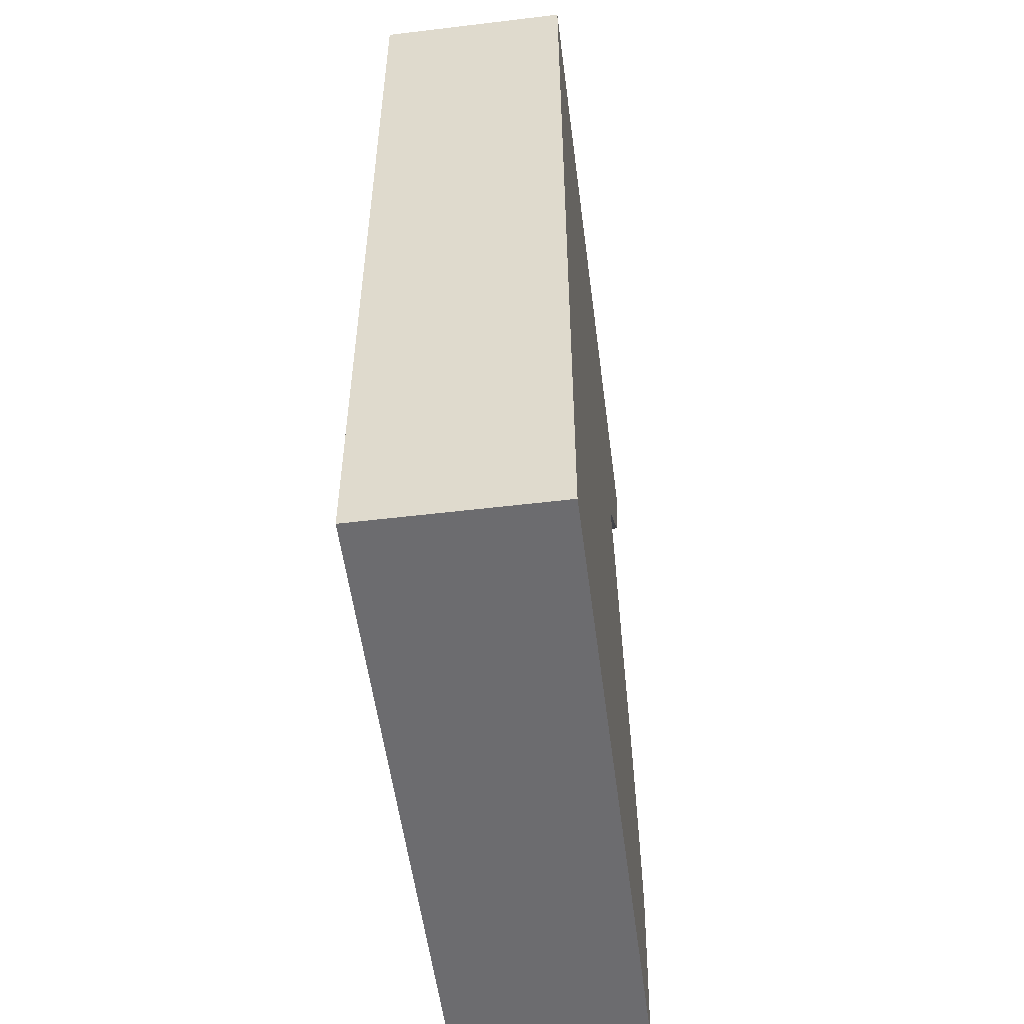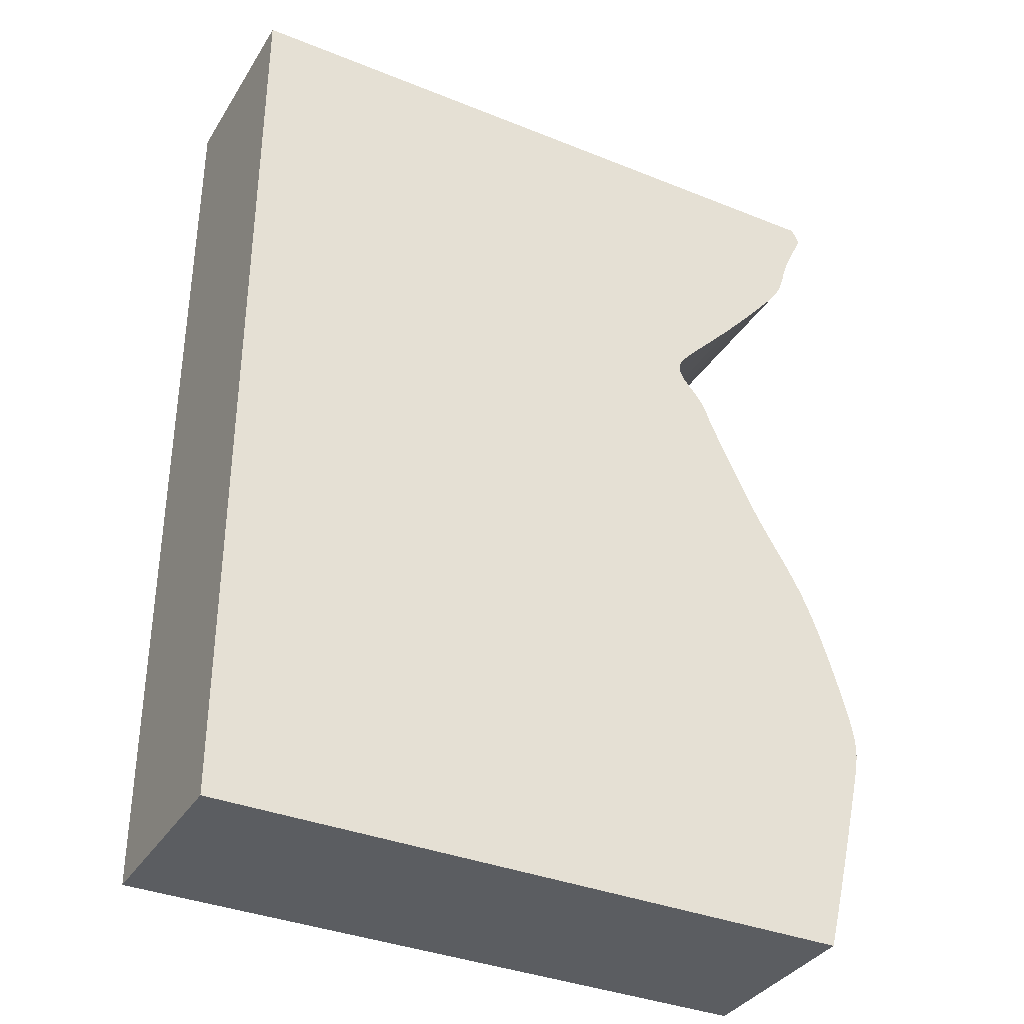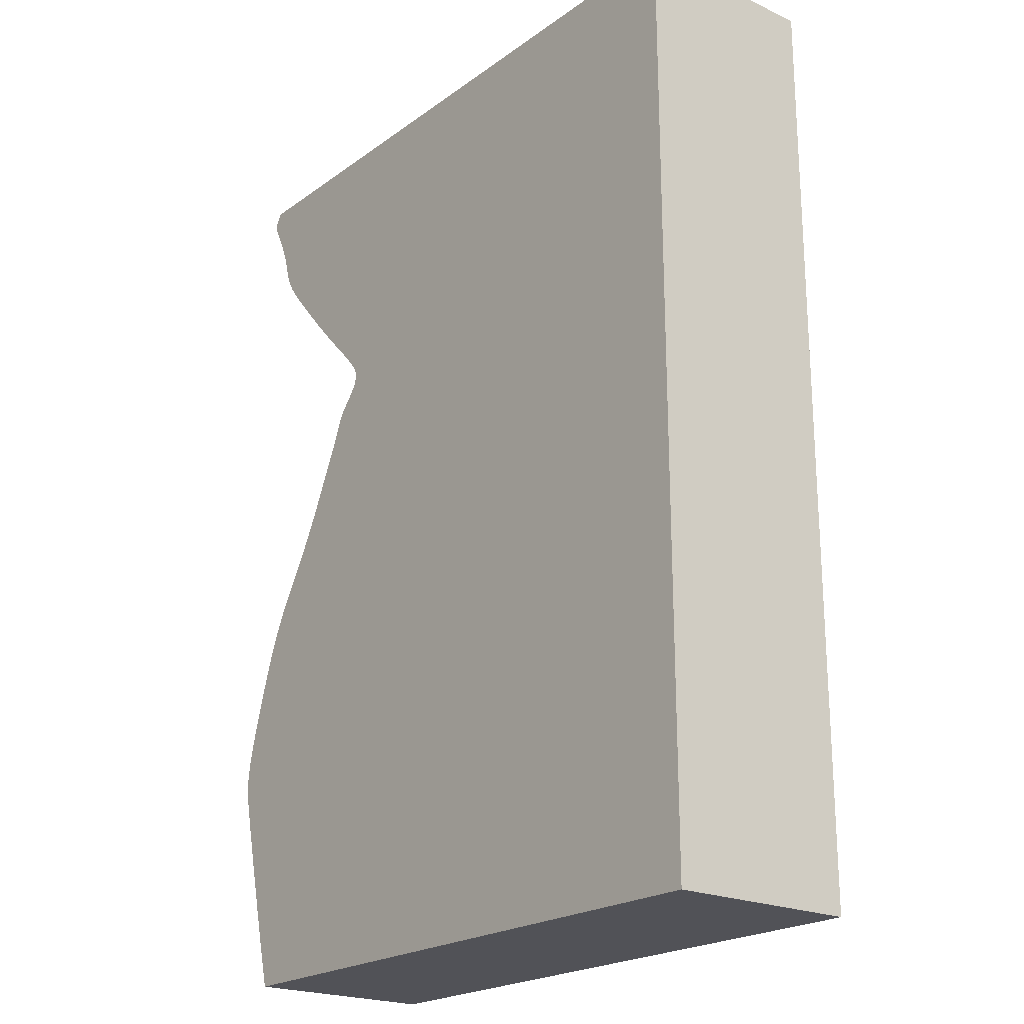
<metadata>
{"format":"obj","ext":"obj","renderer":"f3d","projection":"perspective","resolution":1024,"background":"white","views":[{"elev":-53.8,"azim":97.3,"up":"+Y"},{"elev":-35.6,"azim":152.0,"up":"+Y"},{"elev":-21.5,"azim":51.3,"up":"+Y"}]}
</metadata>
<code>
v 0.02732 0.01065 0
v 0.02663 0.009599 0
v 0.02619 0.008805 0
v 0.02606 0.008287 0
v 0.02614 0.0079 0
v 0.02633 0.007497 0
v 0.02656 0.007015 0
v 0.02684 0.006456 0
v 0.02715 0.005819 0
v 0.0275 0.005106 0
v 0.02789 0.004319 0
v 0.02829 0.003481 0
v 0.02869 0.002616 0
v 0.02907 0.001748 0
v 0.02941 0.0008939 0
v 0.02971 6.162e-05 0
v 0.02997 -0.0007275 0
v 0.03019 -0.001471 0
v 0.03038 -0.002169 0
v 0.03056 -0.002827 0
v 0.03074 -0.00345 0
v 0.03093 -0.004043 0
v 0.03113 -0.00461 0
v 0.03135 -0.005155 0
v 0.03159 -0.005681 0
v 0.03184 -0.006191 0
v 0.03212 -0.00669 0
v 0.03241 -0.007183 0
v 0.03273 -0.007674 0
v 0.03307 -0.008169 0
v 0.03346 -0.008689 0
v 0.0339 -0.009257 0
v 0.03442 -0.0099 0
v 0.03505 -0.01065 0
v 0.03579 -0.01153 0
v 0.03668 -0.01257 0
v 0.03773 -0.01379 0
v 0.03892 -0.01518 0
v 0.04024 -0.01669 0
v 0.04167 -0.01829 0
v 0.04315 -0.01993 0
v 0.04466 -0.02157 0
v 0.04615 -0.02315 0
v 0.04756 -0.02464 0
v 0.04887 -0.02599 0
v 0.05003 -0.0272 0
v 0.05102 -0.02825 0
v 0.05183 -0.02912 0
v 0.05248 -0.02985 0
v 0.05299 -0.03045 0
v 0.05339 -0.03096 0
v 0.0537 -0.03139 0
v 0.05392 -0.03177 0
v 0.0541 -0.03213 0
v 0.05422 -0.03248 0
v 0.0543 -0.03281 0
v 0.05434 -0.03314 0
v 0.05433 -0.03347 0
v 0.05427 -0.0338 0
v 0.05418 -0.03413 0
v 0.05404 -0.03446 0
v 0.05386 -0.03481 0
v 0.05365 -0.03516 0
v 0.05339 -0.03553 0
v 0.0531 -0.03591 0
v 0.05277 -0.03631 0
v 0.0524 -0.03673 0
v 0.05201 -0.03717 0
v 0.05161 -0.03763 0
v 0.05122 -0.03809 0
v 0.05084 -0.03856 0
v 0.0505 -0.03903 0
v 0.05021 -0.0395 0
v 0.04996 -0.03996 0
v 0.04974 -0.04042 0
v 0.04956 -0.04087 0
v 0.04939 -0.04132 0
v 0.04922 -0.04176 0
v 0.04906 -0.04219 0
v 0.04888 -0.04262 0
v 0.04871 -0.04305 0
v 0.04852 -0.04348 0
v 0.04833 -0.0439 0
v 0.04814 -0.04433 0
v 0.04794 -0.04476 0
v 0.04774 -0.0452 0
v 0.04753 -0.04564 0
v 0.04732 -0.04608 0
v 0.0471 -0.04654 0
v 0.04687 -0.04702 0
v 0.04663 -0.04752 0
v 0.04637 -0.04805 0
v 0.0461 -0.04862 0
v 0.04581 -0.04923 0
v 0.0455 -0.04989 0
v 0.04517 -0.05061 0
v 0.0448 -0.0514 0
v 0.04441 -0.05225 0
v 0.04398 -0.05317 0
v 0.04351 -0.05415 0
v 0.04301 -0.0552 0
v 0.04245 -0.05631 0
v 0.04185 -0.05749 0
v 0.04121 -0.05873 0
v 0.04051 -0.06003 0
v 0.03975 -0.06137 0
v 0.03895 -0.06277 0
v 0.03809 -0.06421 0
v 0.03719 -0.06569 0
v 0.03626 -0.06721 0
v 0.03533 -0.06878 0
v 0.03442 -0.0704 0
v 0.03354 -0.07207 0
v 0.0327 -0.07379 0
v 0.03192 -0.07555 0
v 0.0312 -0.07733 0
v 0.03053 -0.07911 0
v 0.02992 -0.08085 0
v 0.02935 -0.08252 0
v 0.02883 -0.08413 0
v 0.02834 -0.08566 0
v 0.0279 -0.08712 0
v 0.02749 -0.08849 0
v 0.02711 -0.08978 0
v 0.02676 -0.091 0
v 0.02645 -0.09212 0
v 0.02618 -0.09318 0
v 0.02593 -0.09415 0
v 0.02571 -0.09505 0
v 0.02553 -0.09589 0
v 0.02537 -0.09667 0
v 0.02524 -0.0974 0
v 0.02514 -0.09809 0
v 0.02507 -0.09875 0
v 0.02502 -0.09938 0
v 0.025 -0.1 0
v 0.02501 -0.1006 0
v 0.02505 -0.1013 0
v 0.02512 -0.1019 0
v 0.02523 -0.1027 0
v 0.02537 -0.1035 0
v 0.02556 -0.1045 0
v 0.02579 -0.1055 0
v 0.02607 -0.1068 0
v 0.0264 -0.1083 0
v 0.02678 -0.1099 0
v 0.02723 -0.1118 0
v 0.02774 -0.114 0
v 0.02831 -0.1164 0
v 0.02896 -0.1191 0
v 0.02967 -0.1221 0
v 0.03044 -0.1253 0
v 0.03127 -0.1286 0
v 0.03213 -0.132 0
v 0.03303 -0.1355 0
v 0.133 -0.1355 0
v 0.133 0.01065 0
v 0.02732 0.01065 0.03
v 0.02663 0.009599 0.03
v 0.02619 0.008805 0.03
v 0.02606 0.008287 0.03
v 0.02614 0.0079 0.03
v 0.02633 0.007497 0.03
v 0.02656 0.007015 0.03
v 0.02684 0.006456 0.03
v 0.02715 0.005819 0.03
v 0.0275 0.005106 0.03
v 0.02789 0.004319 0.03
v 0.02829 0.003481 0.03
v 0.02869 0.002616 0.03
v 0.02907 0.001748 0.03
v 0.02941 0.0008939 0.03
v 0.02971 6.162e-05 0.03
v 0.02997 -0.0007275 0.03
v 0.03019 -0.001471 0.03
v 0.03038 -0.002169 0.03
v 0.03056 -0.002827 0.03
v 0.03074 -0.00345 0.03
v 0.03093 -0.004043 0.03
v 0.03113 -0.00461 0.03
v 0.03135 -0.005155 0.03
v 0.03159 -0.005681 0.03
v 0.03184 -0.006191 0.03
v 0.03212 -0.00669 0.03
v 0.03241 -0.007183 0.03
v 0.03273 -0.007674 0.03
v 0.03307 -0.008169 0.03
v 0.03346 -0.008689 0.03
v 0.0339 -0.009257 0.03
v 0.03442 -0.0099 0.03
v 0.03505 -0.01065 0.03
v 0.03579 -0.01153 0.03
v 0.03668 -0.01257 0.03
v 0.03773 -0.01379 0.03
v 0.03892 -0.01518 0.03
v 0.04024 -0.01669 0.03
v 0.04167 -0.01829 0.03
v 0.04315 -0.01993 0.03
v 0.04466 -0.02157 0.03
v 0.04615 -0.02315 0.03
v 0.04756 -0.02464 0.03
v 0.04887 -0.02599 0.03
v 0.05003 -0.0272 0.03
v 0.05102 -0.02825 0.03
v 0.05183 -0.02912 0.03
v 0.05248 -0.02985 0.03
v 0.05299 -0.03045 0.03
v 0.05339 -0.03096 0.03
v 0.0537 -0.03139 0.03
v 0.05392 -0.03177 0.03
v 0.0541 -0.03213 0.03
v 0.05422 -0.03248 0.03
v 0.0543 -0.03281 0.03
v 0.05434 -0.03314 0.03
v 0.05433 -0.03347 0.03
v 0.05427 -0.0338 0.03
v 0.05418 -0.03413 0.03
v 0.05404 -0.03446 0.03
v 0.05386 -0.03481 0.03
v 0.05365 -0.03516 0.03
v 0.05339 -0.03553 0.03
v 0.0531 -0.03591 0.03
v 0.05277 -0.03631 0.03
v 0.0524 -0.03673 0.03
v 0.05201 -0.03717 0.03
v 0.05161 -0.03763 0.03
v 0.05122 -0.03809 0.03
v 0.05084 -0.03856 0.03
v 0.0505 -0.03903 0.03
v 0.05021 -0.0395 0.03
v 0.04996 -0.03996 0.03
v 0.04974 -0.04042 0.03
v 0.04956 -0.04087 0.03
v 0.04939 -0.04132 0.03
v 0.04922 -0.04176 0.03
v 0.04906 -0.04219 0.03
v 0.04888 -0.04262 0.03
v 0.04871 -0.04305 0.03
v 0.04852 -0.04348 0.03
v 0.04833 -0.0439 0.03
v 0.04814 -0.04433 0.03
v 0.04794 -0.04476 0.03
v 0.04774 -0.0452 0.03
v 0.04753 -0.04564 0.03
v 0.04732 -0.04608 0.03
v 0.0471 -0.04654 0.03
v 0.04687 -0.04702 0.03
v 0.04663 -0.04752 0.03
v 0.04637 -0.04805 0.03
v 0.0461 -0.04862 0.03
v 0.04581 -0.04923 0.03
v 0.0455 -0.04989 0.03
v 0.04517 -0.05061 0.03
v 0.0448 -0.0514 0.03
v 0.04441 -0.05225 0.03
v 0.04398 -0.05317 0.03
v 0.04351 -0.05415 0.03
v 0.04301 -0.0552 0.03
v 0.04245 -0.05631 0.03
v 0.04185 -0.05749 0.03
v 0.04121 -0.05873 0.03
v 0.04051 -0.06003 0.03
v 0.03975 -0.06137 0.03
v 0.03895 -0.06277 0.03
v 0.03809 -0.06421 0.03
v 0.03719 -0.06569 0.03
v 0.03626 -0.06721 0.03
v 0.03533 -0.06878 0.03
v 0.03442 -0.0704 0.03
v 0.03354 -0.07207 0.03
v 0.0327 -0.07379 0.03
v 0.03192 -0.07555 0.03
v 0.0312 -0.07733 0.03
v 0.03053 -0.07911 0.03
v 0.02992 -0.08085 0.03
v 0.02935 -0.08252 0.03
v 0.02883 -0.08413 0.03
v 0.02834 -0.08566 0.03
v 0.0279 -0.08712 0.03
v 0.02749 -0.08849 0.03
v 0.02711 -0.08978 0.03
v 0.02676 -0.091 0.03
v 0.02645 -0.09212 0.03
v 0.02618 -0.09318 0.03
v 0.02593 -0.09415 0.03
v 0.02571 -0.09505 0.03
v 0.02553 -0.09589 0.03
v 0.02537 -0.09667 0.03
v 0.02524 -0.0974 0.03
v 0.02514 -0.09809 0.03
v 0.02507 -0.09875 0.03
v 0.02502 -0.09938 0.03
v 0.025 -0.1 0.03
v 0.02501 -0.1006 0.03
v 0.02505 -0.1013 0.03
v 0.02512 -0.1019 0.03
v 0.02523 -0.1027 0.03
v 0.02537 -0.1035 0.03
v 0.02556 -0.1045 0.03
v 0.02579 -0.1055 0.03
v 0.02607 -0.1068 0.03
v 0.0264 -0.1083 0.03
v 0.02678 -0.1099 0.03
v 0.02723 -0.1118 0.03
v 0.02774 -0.114 0.03
v 0.02831 -0.1164 0.03
v 0.02896 -0.1191 0.03
v 0.02967 -0.1221 0.03
v 0.03044 -0.1253 0.03
v 0.03127 -0.1286 0.03
v 0.03213 -0.132 0.03
v 0.03303 -0.1355 0.03
v 0.133 -0.1355 0.03
v 0.133 0.01065 0.03
f 2 1 157
f 4 3 2
f 6 5 4
f 8 7 6
f 10 9 8
f 21 20 19
f 23 22 21
f 25 24 23
f 27 26 25
f 29 28 27
f 31 30 29
f 33 32 31
f 35 34 33
f 37 36 35
f 39 38 37
f 41 40 39
f 43 42 41
f 45 44 43
f 69 68 67
f 71 70 69
f 73 72 71
f 75 74 73
f 77 76 75
f 92 91 90
f 94 93 92
f 96 95 94
f 110 109 108
f 112 111 110
f 114 113 112
f 116 115 114
f 118 117 116
f 120 119 118
f 122 121 120
f 124 123 122
f 126 125 124
f 128 127 126
f 130 129 128
f 132 131 130
f 134 133 132
f 136 135 134
f 138 137 136
f 140 139 138
f 142 141 140
f 144 143 142
f 146 145 144
f 148 147 146
f 150 149 148
f 152 151 150
f 154 153 152
f 156 155 154
f 2 157 156
f 6 4 2
f 10 8 6
f 21 19 18
f 25 23 21
f 29 27 25
f 33 31 29
f 37 35 33
f 41 39 37
f 45 43 41
f 71 69 67
f 75 73 71
f 78 77 75
f 94 92 90
f 97 96 94
f 112 110 108
f 116 114 112
f 120 118 116
f 124 122 120
f 128 126 124
f 132 130 128
f 136 134 132
f 140 138 136
f 144 142 140
f 148 146 144
f 152 150 148
f 156 154 152
f 6 2 156
f 11 10 6
f 25 21 18
f 33 29 25
f 41 37 33
f 46 45 41
f 71 67 66
f 78 75 71
f 94 90 89
f 98 97 94
f 112 108 107
f 120 116 112
f 128 124 120
f 136 132 128
f 144 140 136
f 152 148 144
f 11 6 156
f 25 18 17
f 41 33 25
f 47 46 41
f 78 71 66
f 94 89 88
f 120 112 107
f 136 128 120
f 152 144 136
f 12 11 156
f 25 17 16
f 47 41 25
f 78 66 65
f 98 94 88
f 120 107 106
f 152 136 120
f 13 12 156
f 47 25 16
f 78 65 64
f 98 88 87
f 120 106 105
f 156 152 120
f 14 13 156
f 47 16 15
f 78 64 63
f 99 98 87
f 120 105 104
f 15 14 156
f 48 47 15
f 79 78 63
f 120 104 103
f 49 48 15
f 80 79 63
f 120 103 102
f 50 49 15
f 81 80 63
f 120 102 101
f 51 50 15
f 82 81 63
f 156 120 101
f 51 15 156
f 83 82 63
f 156 101 100
f 52 51 156
f 83 63 62
f 156 100 99
f 53 52 156
f 84 83 62
f 156 99 87
f 54 53 156
f 85 84 62
f 156 87 86
f 55 54 156
f 86 85 62
f 56 55 156
f 156 86 62
f 57 56 156
f 156 62 61
f 58 57 156
f 156 61 60
f 59 58 156
f 156 60 59
f 314 158 159
f 159 160 161
f 161 162 163
f 163 164 165
f 165 166 167
f 176 177 178
f 178 179 180
f 180 181 182
f 182 183 184
f 184 185 186
f 186 187 188
f 188 189 190
f 190 191 192
f 192 193 194
f 194 195 196
f 196 197 198
f 198 199 200
f 200 201 202
f 224 225 226
f 226 227 228
f 228 229 230
f 230 231 232
f 232 233 234
f 247 248 249
f 249 250 251
f 251 252 253
f 265 266 267
f 267 268 269
f 269 270 271
f 271 272 273
f 273 274 275
f 275 276 277
f 277 278 279
f 279 280 281
f 281 282 283
f 283 284 285
f 285 286 287
f 287 288 289
f 289 290 291
f 291 292 293
f 293 294 295
f 295 296 297
f 297 298 299
f 299 300 301
f 301 302 303
f 303 304 305
f 305 306 307
f 307 308 309
f 309 310 311
f 311 312 313
f 313 314 159
f 159 161 163
f 163 165 167
f 175 176 178
f 178 180 182
f 182 184 186
f 186 188 190
f 190 192 194
f 194 196 198
f 198 200 202
f 224 226 228
f 228 230 232
f 232 234 235
f 247 249 251
f 251 253 254
f 265 267 269
f 269 271 273
f 273 275 277
f 277 279 281
f 281 283 285
f 285 287 289
f 289 291 293
f 293 295 297
f 297 299 301
f 301 303 305
f 305 307 309
f 309 311 313
f 313 159 163
f 163 167 168
f 175 178 182
f 182 186 190
f 190 194 198
f 198 202 203
f 223 224 228
f 228 232 235
f 246 247 251
f 251 254 255
f 264 265 269
f 269 273 277
f 277 281 285
f 285 289 293
f 293 297 301
f 301 305 309
f 313 163 168
f 174 175 182
f 182 190 198
f 198 203 204
f 223 228 235
f 245 246 251
f 264 269 277
f 277 285 293
f 293 301 309
f 313 168 169
f 173 174 182
f 182 198 204
f 222 223 235
f 245 251 255
f 263 264 277
f 277 293 309
f 313 169 170
f 173 182 204
f 221 222 235
f 244 245 255
f 262 263 277
f 277 309 313
f 313 170 171
f 172 173 204
f 220 221 235
f 244 255 256
f 261 262 277
f 313 171 172
f 172 204 205
f 220 235 236
f 260 261 277
f 172 205 206
f 220 236 237
f 259 260 277
f 172 206 207
f 220 237 238
f 258 259 277
f 172 207 208
f 220 238 239
f 258 277 313
f 313 172 208
f 220 239 240
f 257 258 313
f 313 208 209
f 219 220 240
f 256 257 313
f 313 209 210
f 219 240 241
f 244 256 313
f 313 210 211
f 219 241 242
f 243 244 313
f 313 211 212
f 219 242 243
f 313 212 213
f 219 243 313
f 313 213 214
f 218 219 313
f 313 214 215
f 217 218 313
f 313 215 216
f 216 217 313
f 159 158 2
f 2 158 1
f 160 159 3
f 3 159 2
f 161 160 4
f 4 160 3
f 162 161 5
f 5 161 4
f 163 162 6
f 6 162 5
f 164 163 7
f 7 163 6
f 165 164 8
f 8 164 7
f 166 165 9
f 9 165 8
f 167 166 10
f 10 166 9
f 168 167 11
f 11 167 10
f 169 168 12
f 12 168 11
f 170 169 13
f 13 169 12
f 171 170 14
f 14 170 13
f 172 171 15
f 15 171 14
f 173 172 16
f 16 172 15
f 174 173 17
f 17 173 16
f 175 174 18
f 18 174 17
f 176 175 19
f 19 175 18
f 177 176 20
f 20 176 19
f 178 177 21
f 21 177 20
f 179 178 22
f 22 178 21
f 180 179 23
f 23 179 22
f 181 180 24
f 24 180 23
f 182 181 25
f 25 181 24
f 183 182 26
f 26 182 25
f 184 183 27
f 27 183 26
f 185 184 28
f 28 184 27
f 186 185 29
f 29 185 28
f 187 186 30
f 30 186 29
f 188 187 31
f 31 187 30
f 189 188 32
f 32 188 31
f 190 189 33
f 33 189 32
f 191 190 34
f 34 190 33
f 192 191 35
f 35 191 34
f 193 192 36
f 36 192 35
f 194 193 37
f 37 193 36
f 195 194 38
f 38 194 37
f 196 195 39
f 39 195 38
f 197 196 40
f 40 196 39
f 198 197 41
f 41 197 40
f 199 198 42
f 42 198 41
f 200 199 43
f 43 199 42
f 201 200 44
f 44 200 43
f 202 201 45
f 45 201 44
f 203 202 46
f 46 202 45
f 204 203 47
f 47 203 46
f 205 204 48
f 48 204 47
f 206 205 49
f 49 205 48
f 207 206 50
f 50 206 49
f 208 207 51
f 51 207 50
f 209 208 52
f 52 208 51
f 210 209 53
f 53 209 52
f 211 210 54
f 54 210 53
f 212 211 55
f 55 211 54
f 213 212 56
f 56 212 55
f 214 213 57
f 57 213 56
f 215 214 58
f 58 214 57
f 216 215 59
f 59 215 58
f 217 216 60
f 60 216 59
f 218 217 61
f 61 217 60
f 219 218 62
f 62 218 61
f 220 219 63
f 63 219 62
f 221 220 64
f 64 220 63
f 222 221 65
f 65 221 64
f 223 222 66
f 66 222 65
f 224 223 67
f 67 223 66
f 225 224 68
f 68 224 67
f 226 225 69
f 69 225 68
f 227 226 70
f 70 226 69
f 228 227 71
f 71 227 70
f 229 228 72
f 72 228 71
f 230 229 73
f 73 229 72
f 231 230 74
f 74 230 73
f 232 231 75
f 75 231 74
f 233 232 76
f 76 232 75
f 234 233 77
f 77 233 76
f 235 234 78
f 78 234 77
f 236 235 79
f 79 235 78
f 237 236 80
f 80 236 79
f 238 237 81
f 81 237 80
f 239 238 82
f 82 238 81
f 240 239 83
f 83 239 82
f 241 240 84
f 84 240 83
f 242 241 85
f 85 241 84
f 243 242 86
f 86 242 85
f 244 243 87
f 87 243 86
f 245 244 88
f 88 244 87
f 246 245 89
f 89 245 88
f 247 246 90
f 90 246 89
f 248 247 91
f 91 247 90
f 249 248 92
f 92 248 91
f 250 249 93
f 93 249 92
f 251 250 94
f 94 250 93
f 252 251 95
f 95 251 94
f 253 252 96
f 96 252 95
f 254 253 97
f 97 253 96
f 255 254 98
f 98 254 97
f 256 255 99
f 99 255 98
f 257 256 100
f 100 256 99
f 258 257 101
f 101 257 100
f 259 258 102
f 102 258 101
f 260 259 103
f 103 259 102
f 261 260 104
f 104 260 103
f 262 261 105
f 105 261 104
f 263 262 106
f 106 262 105
f 264 263 107
f 107 263 106
f 265 264 108
f 108 264 107
f 266 265 109
f 109 265 108
f 267 266 110
f 110 266 109
f 268 267 111
f 111 267 110
f 269 268 112
f 112 268 111
f 270 269 113
f 113 269 112
f 271 270 114
f 114 270 113
f 272 271 115
f 115 271 114
f 273 272 116
f 116 272 115
f 274 273 117
f 117 273 116
f 275 274 118
f 118 274 117
f 276 275 119
f 119 275 118
f 277 276 120
f 120 276 119
f 278 277 121
f 121 277 120
f 279 278 122
f 122 278 121
f 280 279 123
f 123 279 122
f 281 280 124
f 124 280 123
f 282 281 125
f 125 281 124
f 283 282 126
f 126 282 125
f 284 283 127
f 127 283 126
f 285 284 128
f 128 284 127
f 286 285 129
f 129 285 128
f 287 286 130
f 130 286 129
f 288 287 131
f 131 287 130
f 289 288 132
f 132 288 131
f 290 289 133
f 133 289 132
f 291 290 134
f 134 290 133
f 292 291 135
f 135 291 134
f 293 292 136
f 136 292 135
f 294 293 137
f 137 293 136
f 295 294 138
f 138 294 137
f 296 295 139
f 139 295 138
f 297 296 140
f 140 296 139
f 298 297 141
f 141 297 140
f 299 298 142
f 142 298 141
f 300 299 143
f 143 299 142
f 301 300 144
f 144 300 143
f 302 301 145
f 145 301 144
f 303 302 146
f 146 302 145
f 304 303 147
f 147 303 146
f 305 304 148
f 148 304 147
f 306 305 149
f 149 305 148
f 307 306 150
f 150 306 149
f 308 307 151
f 151 307 150
f 309 308 152
f 152 308 151
f 310 309 153
f 153 309 152
f 311 310 154
f 154 310 153
f 312 311 155
f 155 311 154
f 313 312 156
f 156 312 155
f 158 314 1
f 1 314 157
f 314 313 157
f 157 313 156

</code>
